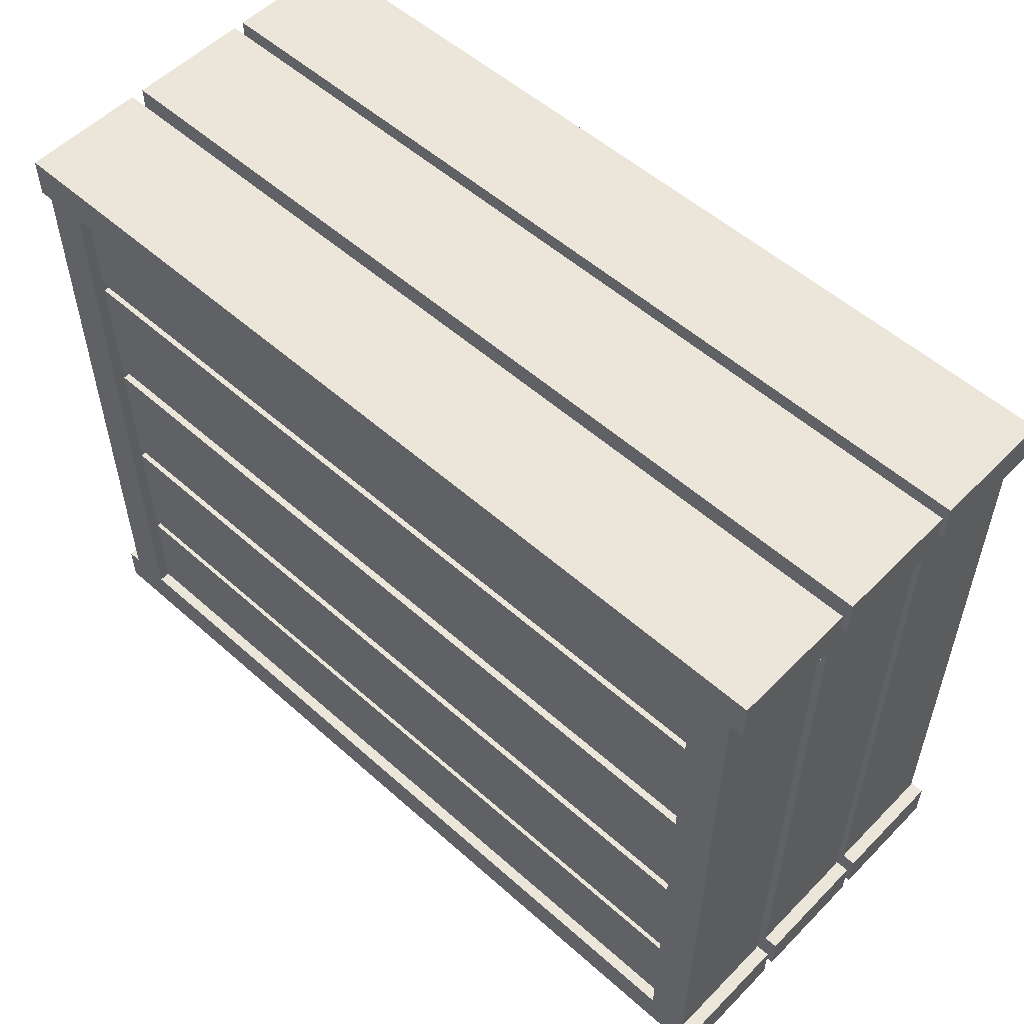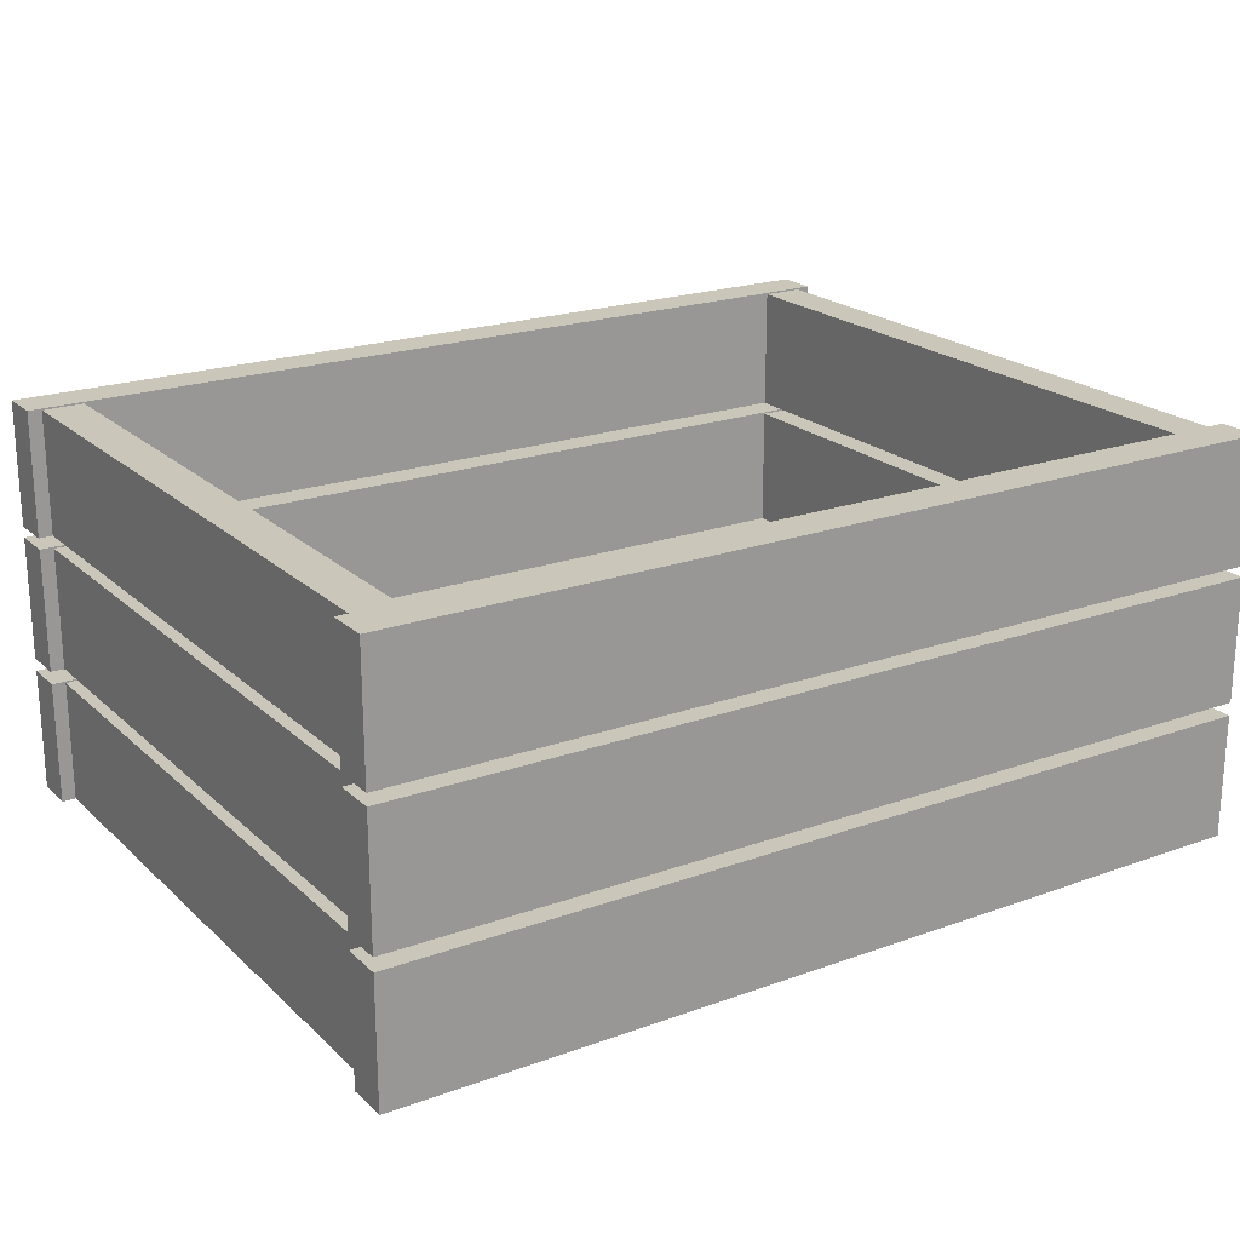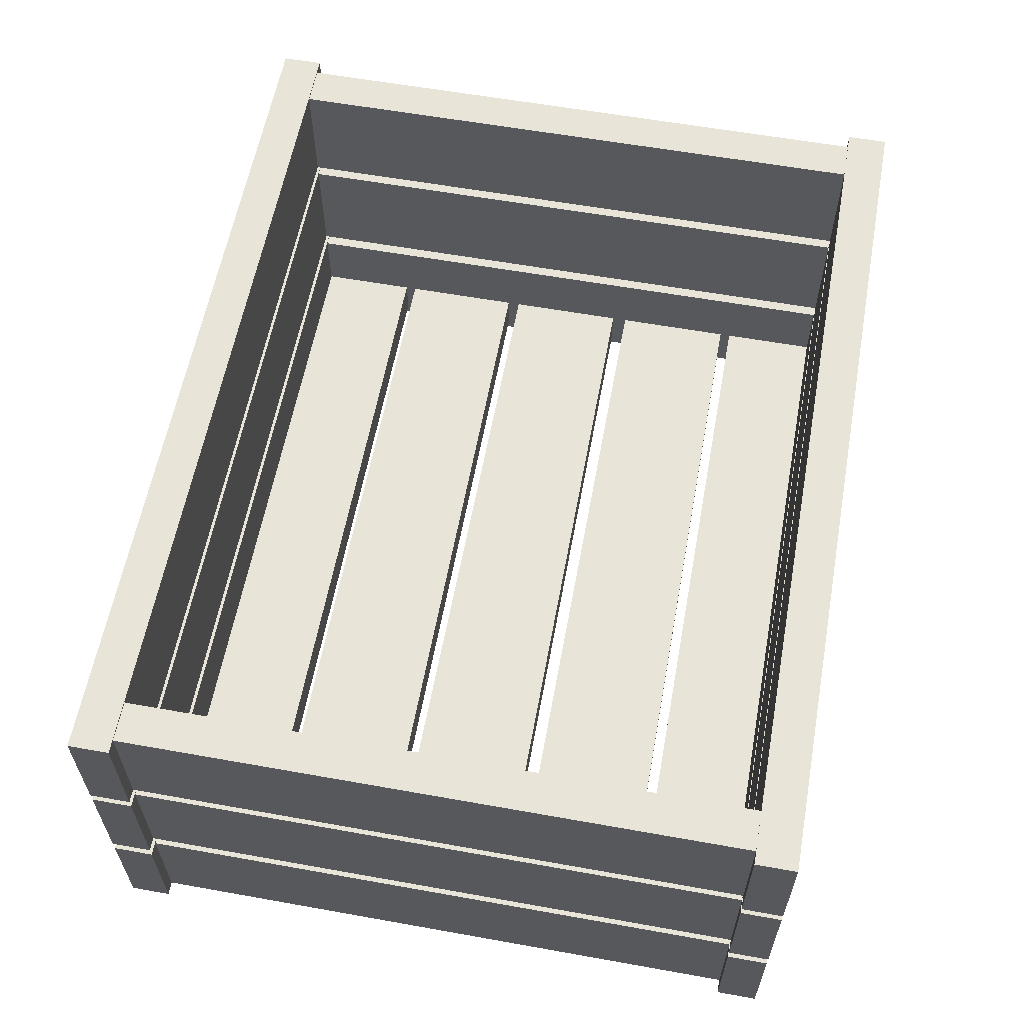
<metadata>
{"format":"obj","ext":"obj","renderer":"f3d","projection":"perspective","resolution":1024,"background":"white","views":[{"elev":54.3,"azim":-136.7,"up":"+Y"},{"elev":21.2,"azim":147.2,"up":"+Z"},{"elev":59.8,"azim":100.4,"up":"+Z"}]}
</metadata>
<code>
g FruitCrate
v 0.7459 0.6056 -0.00759
v 0.7459 0.6056 0.2254
v 0.7459 -0.6056 0.2254
v 0.7459 -0.6056 -0.00759
v 0.824 0.6056 -0.00759
v 0.7459 0.6056 -0.00759
v 0.7459 -0.6056 -0.00759
v 0.824 -0.6056 -0.00759
v 0.824 -0.6056 0.2254
v 0.7459 -0.6056 0.2254
v 0.7459 0.6056 0.2254
v 0.824 0.6056 0.2254
v 0.824 0.6056 0.2254
v 0.824 0.6056 -0.00759
v 0.824 -0.6056 -0.00759
v 0.824 -0.6056 0.2254
v 0.7459 0.6056 0.2534
v 0.7459 0.6056 0.4864
v 0.7459 -0.6056 0.4864
v 0.7459 -0.6056 0.2534
v 0.824 0.6056 0.2534
v 0.7459 0.6056 0.2534
v 0.7459 -0.6056 0.2534
v 0.824 -0.6056 0.2534
v 0.824 -0.6056 0.4864
v 0.7459 -0.6056 0.4864
v 0.7459 0.6056 0.4864
v 0.824 0.6056 0.4864
v 0.824 0.6056 0.4864
v 0.824 0.6056 0.2534
v 0.824 -0.6056 0.2534
v 0.824 -0.6056 0.4864
v 0.7459 0.6056 0.5107
v 0.7459 0.6056 0.7438
v 0.7459 -0.6056 0.7438
v 0.7459 -0.6056 0.5107
v 0.824 0.6056 0.5107
v 0.7459 0.6056 0.5107
v 0.7459 -0.6056 0.5107
v 0.824 -0.6056 0.5107
v 0.824 -0.6056 0.7438
v 0.7459 -0.6056 0.7438
v 0.7459 0.6056 0.7438
v 0.824 0.6056 0.7438
v 0.824 0.6056 0.7438
v 0.824 0.6056 0.5107
v 0.824 -0.6056 0.5107
v 0.824 -0.6056 0.7438
v 0 -0.6718 -0.00759
v 0 -0.6718 0.2285
v 0.8504 -0.6718 0.2285
v 0.8504 -0.6718 -0.00759
v 0 -0.5937 -0.00759
v 0.8504 -0.6718 -0.00759
v 0.8504 -0.5937 -0.00759
v 0 -0.6718 -0.00759
v -0.8504 -0.6718 -0.00759
v -0.8504 -0.5937 -0.00759
v 0.8504 -0.5937 -0.00759
v 0.8504 -0.6718 -0.00759
v 0.8504 -0.6718 0.2285
v 0.8504 -0.5937 0.2285
v 0 -0.5937 0.2285
v 0 -0.5937 -0.00759
v 0.8504 -0.5937 -0.00759
v 0.8504 -0.5937 0.2285
v 0 -0.6718 0.2534
v 0 -0.6718 0.4895
v 0.8504 -0.6718 0.4895
v 0.8504 -0.6718 0.2534
v 0 -0.5937 0.2534
v 0.8504 -0.6718 0.2534
v 0.8504 -0.5937 0.2534
v 0 -0.6718 0.2534
v -0.8504 -0.6718 0.2534
v -0.8504 -0.5937 0.2534
v 0.8504 -0.5937 0.2534
v 0.8504 -0.6718 0.2534
v 0.8504 -0.6718 0.4895
v 0.8504 -0.5937 0.4895
v 0 -0.5937 0.4895
v 0 -0.5937 0.2534
v 0.8504 -0.5937 0.2534
v 0.8504 -0.5937 0.4895
v 0 -0.6718 0.5107
v 0 -0.6718 0.7468
v 0.8504 -0.6718 0.7468
v 0.8504 -0.6718 0.5107
v 0 -0.5937 0.5107
v 0.8504 -0.6718 0.5107
v 0.8504 -0.5937 0.5107
v 0 -0.6718 0.5107
v -0.8504 -0.6718 0.5107
v -0.8504 -0.5937 0.5107
v 0.8504 -0.5937 0.5107
v 0.8504 -0.6718 0.5107
v 0.8504 -0.6718 0.7468
v 0.8504 -0.5937 0.7468
v 0 -0.5937 0.7468
v 0 -0.5937 0.5107
v 0.8504 -0.5937 0.5107
v 0.8504 -0.5937 0.7468
v 0.8504 -0.5937 0.7468
v 0.8504 -0.6718 0.7468
v 0 -0.6718 0.7468
v 0 -0.5937 0.7468
v 0.8504 -0.5937 0.4895
v 0.8504 -0.6718 0.4895
v 0 -0.6718 0.4895
v 0 -0.5937 0.4895
v 0.8504 -0.5937 0.2285
v 0.8504 -0.6718 0.2285
v 0 -0.6718 0.2285
v 0 -0.5937 0.2285
v 0 0.5937 -0.00759
v 0 0.5937 0.2285
v 0.8504 0.5937 0.2285
v 0.8504 0.5937 -0.00759
v 0 0.6718 -0.00759
v 0.8504 0.5937 -0.00759
v 0.8504 0.6718 -0.00759
v 0 0.5937 -0.00759
v -0.8504 0.5937 -0.00759
v -0.8504 0.6718 -0.00759
v 0.8504 0.6718 -0.00759
v 0.8504 0.5937 -0.00759
v 0.8504 0.5937 0.2285
v 0.8504 0.6718 0.2285
v 0 0.6718 0.2285
v 0 0.6718 -0.00759
v 0.8504 0.6718 -0.00759
v 0.8504 0.6718 0.2285
v 0 0.5937 0.2534
v 0 0.5937 0.4895
v 0.8504 0.5937 0.4895
v 0.8504 0.5937 0.2534
v 0 0.6718 0.2534
v 0.8504 0.5937 0.2534
v 0.8504 0.6718 0.2534
v 0 0.5937 0.2534
v -0.8504 0.5937 0.2534
v -0.8504 0.6718 0.2534
v 0.8504 0.6718 0.2534
v 0.8504 0.5937 0.2534
v 0.8504 0.5937 0.4895
v 0.8504 0.6718 0.4895
v 0 0.6718 0.4895
v 0 0.6718 0.2534
v 0.8504 0.6718 0.2534
v 0.8504 0.6718 0.4895
v 0 0.5937 0.5107
v 0 0.5937 0.7468
v 0.8504 0.5937 0.7468
v 0.8504 0.5937 0.5107
v 0 0.6718 0.5107
v 0.8504 0.5937 0.5107
v 0.8504 0.6718 0.5107
v 0 0.5937 0.5107
v -0.8504 0.5937 0.5107
v -0.8504 0.6718 0.5107
v 0.8504 0.6718 0.5107
v 0.8504 0.5937 0.5107
v 0.8504 0.5937 0.7468
v 0.8504 0.6718 0.7468
v 0 0.6718 0.7468
v 0 0.6718 0.5107
v 0.8504 0.6718 0.5107
v 0.8504 0.6718 0.7468
v 0.8504 0.6718 0.7468
v 0.8504 0.5937 0.7468
v 0 0.5937 0.7468
v 0 0.6718 0.7468
v 0.8504 0.6718 0.4895
v 0.8504 0.5937 0.4895
v 0 0.5937 0.4895
v 0 0.6718 0.4895
v 0.8504 0.6718 0.2285
v 0.8504 0.5937 0.2285
v 0 0.5937 0.2285
v 0 0.6718 0.2285
v 0 0.1161 0.01386
v 0 -0.12 0.01386
v 0.8145 -0.12 0.01386
v 0.8145 0.1161 0.01386
v 0 0.1161 0.09193
v 0.8145 0.1161 0.01386
v 0.8145 0.1161 0.09193
v 0 0.1161 0.01386
v -0.8145 0.1161 0.01386
v -0.8145 0.1161 0.09193
v 0.8145 0.1161 0.09193
v 0.8145 0.1161 0.01386
v 0.8145 -0.12 0.01386
v 0.8145 -0.12 0.09193
v 0 -0.12 0.09193
v 0 0.1161 0.09193
v 0.8145 0.1161 0.09193
v 0.8145 -0.12 0.09193
v 0 -0.1449 0.01386
v 0 -0.381 0.01386
v 0.8145 -0.381 0.01386
v 0.8145 -0.1449 0.01386
v 0 -0.1449 0.09193
v 0.8145 -0.1449 0.01386
v 0.8145 -0.1449 0.09193
v 0 -0.1449 0.01386
v -0.8145 -0.1449 0.01386
v -0.8145 -0.1449 0.09193
v 0.8145 -0.1449 0.09193
v 0.8145 -0.1449 0.01386
v 0.8145 -0.381 0.01386
v 0.8145 -0.381 0.09193
v 0 -0.381 0.09193
v 0 -0.1449 0.09193
v 0.8145 -0.1449 0.09193
v 0.8145 -0.381 0.09193
v 0 -0.4022 0.01386
v 0 -0.6383 0.01386
v 0.8145 -0.6383 0.01386
v 0.8145 -0.4022 0.01386
v 0 -0.4022 0.09193
v 0.8145 -0.4022 0.01386
v 0.8145 -0.4022 0.09193
v 0 -0.4022 0.01386
v -0.8145 -0.4022 0.01386
v -0.8145 -0.4022 0.09193
v 0.8145 -0.4022 0.09193
v 0.8145 -0.4022 0.01386
v 0.8145 -0.6383 0.01386
v 0.8145 -0.6383 0.09193
v 0 -0.6383 0.09193
v 0 -0.4022 0.09193
v 0.8145 -0.4022 0.09193
v 0.8145 -0.6383 0.09193
v 0.8145 -0.6383 0.09193
v 0.8145 -0.6383 0.01386
v 0 -0.6383 0.01386
v 0 -0.6383 0.09193
v 0.8145 -0.381 0.09193
v 0.8145 -0.381 0.01386
v 0 -0.381 0.01386
v 0 -0.381 0.09193
v 0.8145 -0.12 0.09193
v 0.8145 -0.12 0.01386
v 0 -0.12 0.01386
v 0 -0.12 0.09193
v 0 0.6393 0.01386
v 0 0.4032 0.01386
v 0.8145 0.4032 0.01386
v 0.8145 0.6393 0.01386
v 0 0.6393 0.09193
v 0.8145 0.6393 0.01386
v 0.8145 0.6393 0.09193
v 0 0.6393 0.01386
v -0.8145 0.6393 0.01386
v -0.8145 0.6393 0.09193
v 0.8145 0.6393 0.09193
v 0.8145 0.6393 0.01386
v 0.8145 0.4032 0.01386
v 0.8145 0.4032 0.09193
v 0 0.4032 0.09193
v 0 0.6393 0.09193
v 0.8145 0.6393 0.09193
v 0.8145 0.4032 0.09193
v 0 0.382 0.01386
v 0 0.1459 0.01386
v 0.8145 0.1459 0.01386
v 0.8145 0.382 0.01386
v 0 0.382 0.09193
v 0.8145 0.382 0.01386
v 0.8145 0.382 0.09193
v 0 0.382 0.01386
v -0.8145 0.382 0.01386
v -0.8145 0.382 0.09193
v 0.8145 0.382 0.09193
v 0.8145 0.382 0.01386
v 0.8145 0.1459 0.01386
v 0.8145 0.1459 0.09193
v 0 0.1459 0.09193
v 0 0.382 0.09193
v 0.8145 0.382 0.09193
v 0.8145 0.1459 0.09193
v 0.8145 0.1459 0.09193
v 0.8145 0.1459 0.01386
v 0 0.1459 0.01386
v 0 0.1459 0.09193
v 0.8145 0.4032 0.09193
v 0.8145 0.4032 0.01386
v 0 0.4032 0.01386
v 0 0.4032 0.09193
v -0.7459 0.6056 -0.00759
v -0.7459 -0.6056 -0.00759
v -0.7459 -0.6056 0.2254
v -0.7459 0.6056 0.2254
v -0.824 0.6056 -0.00759
v -0.824 -0.6056 -0.00759
v -0.7459 -0.6056 -0.00759
v -0.7459 0.6056 -0.00759
v -0.824 -0.6056 0.2254
v -0.824 0.6056 0.2254
v -0.7459 0.6056 0.2254
v -0.7459 -0.6056 0.2254
v -0.824 0.6056 0.2254
v -0.824 -0.6056 0.2254
v -0.824 -0.6056 -0.00759
v -0.824 0.6056 -0.00759
v -0.7459 0.6056 0.2534
v -0.7459 -0.6056 0.2534
v -0.7459 -0.6056 0.4864
v -0.7459 0.6056 0.4864
v -0.824 0.6056 0.2534
v -0.824 -0.6056 0.2534
v -0.7459 -0.6056 0.2534
v -0.7459 0.6056 0.2534
v -0.824 -0.6056 0.4864
v -0.824 0.6056 0.4864
v -0.7459 0.6056 0.4864
v -0.7459 -0.6056 0.4864
v -0.824 0.6056 0.4864
v -0.824 -0.6056 0.4864
v -0.824 -0.6056 0.2534
v -0.824 0.6056 0.2534
v -0.7459 0.6056 0.5107
v -0.7459 -0.6056 0.5107
v -0.7459 -0.6056 0.7438
v -0.7459 0.6056 0.7438
v -0.824 0.6056 0.5107
v -0.824 -0.6056 0.5107
v -0.7459 -0.6056 0.5107
v -0.7459 0.6056 0.5107
v -0.824 -0.6056 0.7438
v -0.824 0.6056 0.7438
v -0.7459 0.6056 0.7438
v -0.7459 -0.6056 0.7438
v -0.824 0.6056 0.7438
v -0.824 -0.6056 0.7438
v -0.824 -0.6056 0.5107
v -0.824 0.6056 0.5107
v 0 -0.6718 -0.00759
v -0.8504 -0.6718 -0.00759
v -0.8504 -0.6718 0.2285
v 0 -0.6718 0.2285
v -0.8504 -0.5937 -0.00759
v -0.8504 -0.5937 0.2285
v -0.8504 -0.6718 0.2285
v -0.8504 -0.6718 -0.00759
v 0 -0.5937 0.2285
v -0.8504 -0.5937 0.2285
v -0.8504 -0.5937 -0.00759
v 0 -0.5937 -0.00759
v 0 -0.6718 0.2534
v -0.8504 -0.6718 0.2534
v -0.8504 -0.6718 0.4895
v 0 -0.6718 0.4895
v -0.8504 -0.5937 0.2534
v -0.8504 -0.5937 0.4895
v -0.8504 -0.6718 0.4895
v -0.8504 -0.6718 0.2534
v 0 -0.5937 0.4895
v -0.8504 -0.5937 0.4895
v -0.8504 -0.5937 0.2534
v 0 -0.5937 0.2534
v 0 -0.6718 0.5107
v -0.8504 -0.6718 0.5107
v -0.8504 -0.6718 0.7468
v 0 -0.6718 0.7468
v -0.8504 -0.5937 0.5107
v -0.8504 -0.5937 0.7468
v -0.8504 -0.6718 0.7468
v -0.8504 -0.6718 0.5107
v 0 -0.5937 0.7468
v -0.8504 -0.5937 0.7468
v -0.8504 -0.5937 0.5107
v 0 -0.5937 0.5107
v -0.8504 -0.5937 0.7468
v 0 -0.5937 0.7468
v 0 -0.6718 0.7468
v -0.8504 -0.6718 0.7468
v -0.8504 -0.5937 0.4895
v 0 -0.5937 0.4895
v 0 -0.6718 0.4895
v -0.8504 -0.6718 0.4895
v -0.8504 -0.5937 0.2285
v 0 -0.5937 0.2285
v 0 -0.6718 0.2285
v -0.8504 -0.6718 0.2285
v 0 0.5937 -0.00759
v -0.8504 0.5937 -0.00759
v -0.8504 0.5937 0.2285
v 0 0.5937 0.2285
v -0.8504 0.6718 -0.00759
v -0.8504 0.6718 0.2285
v -0.8504 0.5937 0.2285
v -0.8504 0.5937 -0.00759
v 0 0.6718 0.2285
v -0.8504 0.6718 0.2285
v -0.8504 0.6718 -0.00759
v 0 0.6718 -0.00759
v 0 0.5937 0.2534
v -0.8504 0.5937 0.2534
v -0.8504 0.5937 0.4895
v 0 0.5937 0.4895
v -0.8504 0.6718 0.2534
v -0.8504 0.6718 0.4895
v -0.8504 0.5937 0.4895
v -0.8504 0.5937 0.2534
v 0 0.6718 0.4895
v -0.8504 0.6718 0.4895
v -0.8504 0.6718 0.2534
v 0 0.6718 0.2534
v 0 0.5937 0.5107
v -0.8504 0.5937 0.5107
v -0.8504 0.5937 0.7468
v 0 0.5937 0.7468
v -0.8504 0.6718 0.5107
v -0.8504 0.6718 0.7468
v -0.8504 0.5937 0.7468
v -0.8504 0.5937 0.5107
v 0 0.6718 0.7468
v -0.8504 0.6718 0.7468
v -0.8504 0.6718 0.5107
v 0 0.6718 0.5107
v -0.8504 0.6718 0.7468
v 0 0.6718 0.7468
v 0 0.5937 0.7468
v -0.8504 0.5937 0.7468
v -0.8504 0.6718 0.4895
v 0 0.6718 0.4895
v 0 0.5937 0.4895
v -0.8504 0.5937 0.4895
v -0.8504 0.6718 0.2285
v 0 0.6718 0.2285
v 0 0.5937 0.2285
v -0.8504 0.5937 0.2285
v 0 0.1161 0.01386
v -0.8145 0.1161 0.01386
v -0.8145 -0.12 0.01386
v 0 -0.12 0.01386
v -0.8145 0.1161 0.09193
v -0.8145 -0.12 0.09193
v -0.8145 -0.12 0.01386
v -0.8145 0.1161 0.01386
v 0 -0.12 0.09193
v -0.8145 -0.12 0.09193
v -0.8145 0.1161 0.09193
v 0 0.1161 0.09193
v 0 -0.1449 0.01386
v -0.8145 -0.1449 0.01386
v -0.8145 -0.381 0.01386
v 0 -0.381 0.01386
v -0.8145 -0.1449 0.09193
v -0.8145 -0.381 0.09193
v -0.8145 -0.381 0.01386
v -0.8145 -0.1449 0.01386
v 0 -0.381 0.09193
v -0.8145 -0.381 0.09193
v -0.8145 -0.1449 0.09193
v 0 -0.1449 0.09193
v 0 -0.4022 0.01386
v -0.8145 -0.4022 0.01386
v -0.8145 -0.6383 0.01386
v 0 -0.6383 0.01386
v -0.8145 -0.4022 0.09193
v -0.8145 -0.6383 0.09193
v -0.8145 -0.6383 0.01386
v -0.8145 -0.4022 0.01386
v 0 -0.6383 0.09193
v -0.8145 -0.6383 0.09193
v -0.8145 -0.4022 0.09193
v 0 -0.4022 0.09193
v -0.8145 -0.6383 0.09193
v 0 -0.6383 0.09193
v 0 -0.6383 0.01386
v -0.8145 -0.6383 0.01386
v -0.8145 -0.381 0.09193
v 0 -0.381 0.09193
v 0 -0.381 0.01386
v -0.8145 -0.381 0.01386
v -0.8145 -0.12 0.09193
v 0 -0.12 0.09193
v 0 -0.12 0.01386
v -0.8145 -0.12 0.01386
v 0 0.6393 0.01386
v -0.8145 0.6393 0.01386
v -0.8145 0.4032 0.01386
v 0 0.4032 0.01386
v -0.8145 0.6393 0.09193
v -0.8145 0.4032 0.09193
v -0.8145 0.4032 0.01386
v -0.8145 0.6393 0.01386
v 0 0.4032 0.09193
v -0.8145 0.4032 0.09193
v -0.8145 0.6393 0.09193
v 0 0.6393 0.09193
v 0 0.382 0.01386
v -0.8145 0.382 0.01386
v -0.8145 0.1459 0.01386
v 0 0.1459 0.01386
v -0.8145 0.382 0.09193
v -0.8145 0.1459 0.09193
v -0.8145 0.1459 0.01386
v -0.8145 0.382 0.01386
v 0 0.1459 0.09193
v -0.8145 0.1459 0.09193
v -0.8145 0.382 0.09193
v 0 0.382 0.09193
v -0.8145 0.1459 0.09193
v 0 0.1459 0.09193
v 0 0.1459 0.01386
v -0.8145 0.1459 0.01386
v -0.8145 0.4032 0.09193
v 0 0.4032 0.09193
v 0 0.4032 0.01386
v -0.8145 0.4032 0.01386
g FruitCrate_0
f 3 2 1
f 4 3 1
f 7 6 5
f 8 7 5
f 11 10 9
f 12 11 9
f 15 14 13
f 16 15 13
f 19 18 17
f 20 19 17
f 23 22 21
f 24 23 21
f 27 26 25
f 28 27 25
f 31 30 29
f 32 31 29
f 35 34 33
f 36 35 33
f 39 38 37
f 40 39 37
f 43 42 41
f 44 43 41
f 47 46 45
f 48 47 45
f 51 50 49
f 52 51 49
f 55 54 53
f 54 56 53
f 56 57 53
f 57 58 53
f 61 60 59
f 62 61 59
f 65 64 63
f 66 65 63
f 69 68 67
f 70 69 67
f 73 72 71
f 72 74 71
f 74 75 71
f 75 76 71
f 79 78 77
f 80 79 77
f 83 82 81
f 84 83 81
f 87 86 85
f 88 87 85
f 91 90 89
f 90 92 89
f 92 93 89
f 93 94 89
f 97 96 95
f 98 97 95
f 101 100 99
f 102 101 99
f 105 104 103
f 106 105 103
f 109 108 107
f 110 109 107
f 113 112 111
f 114 113 111
f 117 116 115
f 118 117 115
f 121 120 119
f 120 122 119
f 122 123 119
f 123 124 119
f 127 126 125
f 128 127 125
f 131 130 129
f 132 131 129
f 135 134 133
f 136 135 133
f 139 138 137
f 138 140 137
f 140 141 137
f 141 142 137
f 145 144 143
f 146 145 143
f 149 148 147
f 150 149 147
f 153 152 151
f 154 153 151
f 157 156 155
f 156 158 155
f 158 159 155
f 159 160 155
f 163 162 161
f 164 163 161
f 167 166 165
f 168 167 165
f 171 170 169
f 172 171 169
f 175 174 173
f 176 175 173
f 179 178 177
f 180 179 177
f 183 182 181
f 184 183 181
f 187 186 185
f 186 188 185
f 188 189 185
f 189 190 185
f 193 192 191
f 194 193 191
f 197 196 195
f 198 197 195
f 201 200 199
f 202 201 199
f 205 204 203
f 204 206 203
f 206 207 203
f 207 208 203
f 211 210 209
f 212 211 209
f 215 214 213
f 216 215 213
f 219 218 217
f 220 219 217
f 223 222 221
f 222 224 221
f 224 225 221
f 225 226 221
f 229 228 227
f 230 229 227
f 233 232 231
f 234 233 231
f 237 236 235
f 238 237 235
f 241 240 239
f 242 241 239
f 245 244 243
f 246 245 243
f 249 248 247
f 250 249 247
f 253 252 251
f 252 254 251
f 254 255 251
f 255 256 251
f 259 258 257
f 260 259 257
f 263 262 261
f 264 263 261
f 267 266 265
f 268 267 265
f 271 270 269
f 270 272 269
f 272 273 269
f 273 274 269
f 277 276 275
f 278 277 275
f 281 280 279
f 282 281 279
f 285 284 283
f 286 285 283
f 289 288 287
f 290 289 287
f 293 292 291
f 294 293 291
f 297 296 295
f 298 297 295
f 301 300 299
f 302 301 299
f 305 304 303
f 306 305 303
f 309 308 307
f 310 309 307
f 313 312 311
f 314 313 311
f 317 316 315
f 318 317 315
f 321 320 319
f 322 321 319
f 325 324 323
f 326 325 323
f 329 328 327
f 330 329 327
f 333 332 331
f 334 333 331
f 337 336 335
f 338 337 335
f 341 340 339
f 342 341 339
f 345 344 343
f 346 345 343
f 349 348 347
f 350 349 347
f 353 352 351
f 354 353 351
f 357 356 355
f 358 357 355
f 361 360 359
f 362 361 359
f 365 364 363
f 366 365 363
f 369 368 367
f 370 369 367
f 373 372 371
f 374 373 371
f 377 376 375
f 378 377 375
f 381 380 379
f 382 381 379
f 385 384 383
f 386 385 383
f 389 388 387
f 390 389 387
f 393 392 391
f 394 393 391
f 397 396 395
f 398 397 395
f 401 400 399
f 402 401 399
f 405 404 403
f 406 405 403
f 409 408 407
f 410 409 407
f 413 412 411
f 414 413 411
f 417 416 415
f 418 417 415
f 421 420 419
f 422 421 419
f 425 424 423
f 426 425 423
f 429 428 427
f 430 429 427
f 433 432 431
f 434 433 431
f 437 436 435
f 438 437 435
f 441 440 439
f 442 441 439
f 445 444 443
f 446 445 443
f 449 448 447
f 450 449 447
f 453 452 451
f 454 453 451
f 457 456 455
f 458 457 455
f 461 460 459
f 462 461 459
f 465 464 463
f 466 465 463
f 469 468 467
f 470 469 467
f 473 472 471
f 474 473 471
f 477 476 475
f 478 477 475
f 481 480 479
f 482 481 479
f 485 484 483
f 486 485 483
f 489 488 487
f 490 489 487
f 493 492 491
f 494 493 491
f 497 496 495
f 498 497 495
f 501 500 499
f 502 501 499
f 505 504 503
f 506 505 503
f 509 508 507
f 510 509 507
f 513 512 511
f 514 513 511

</code>
